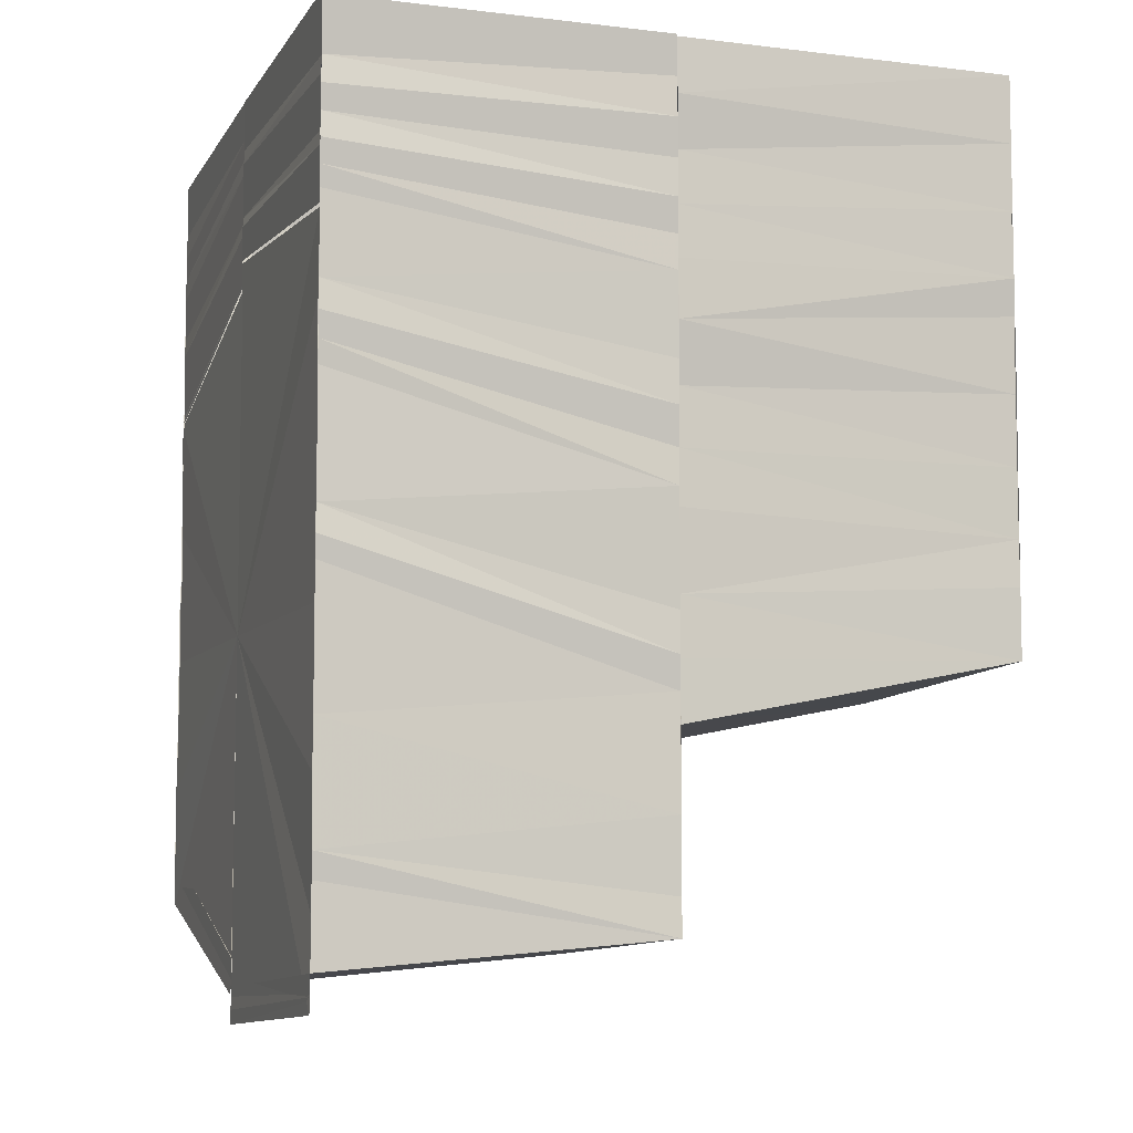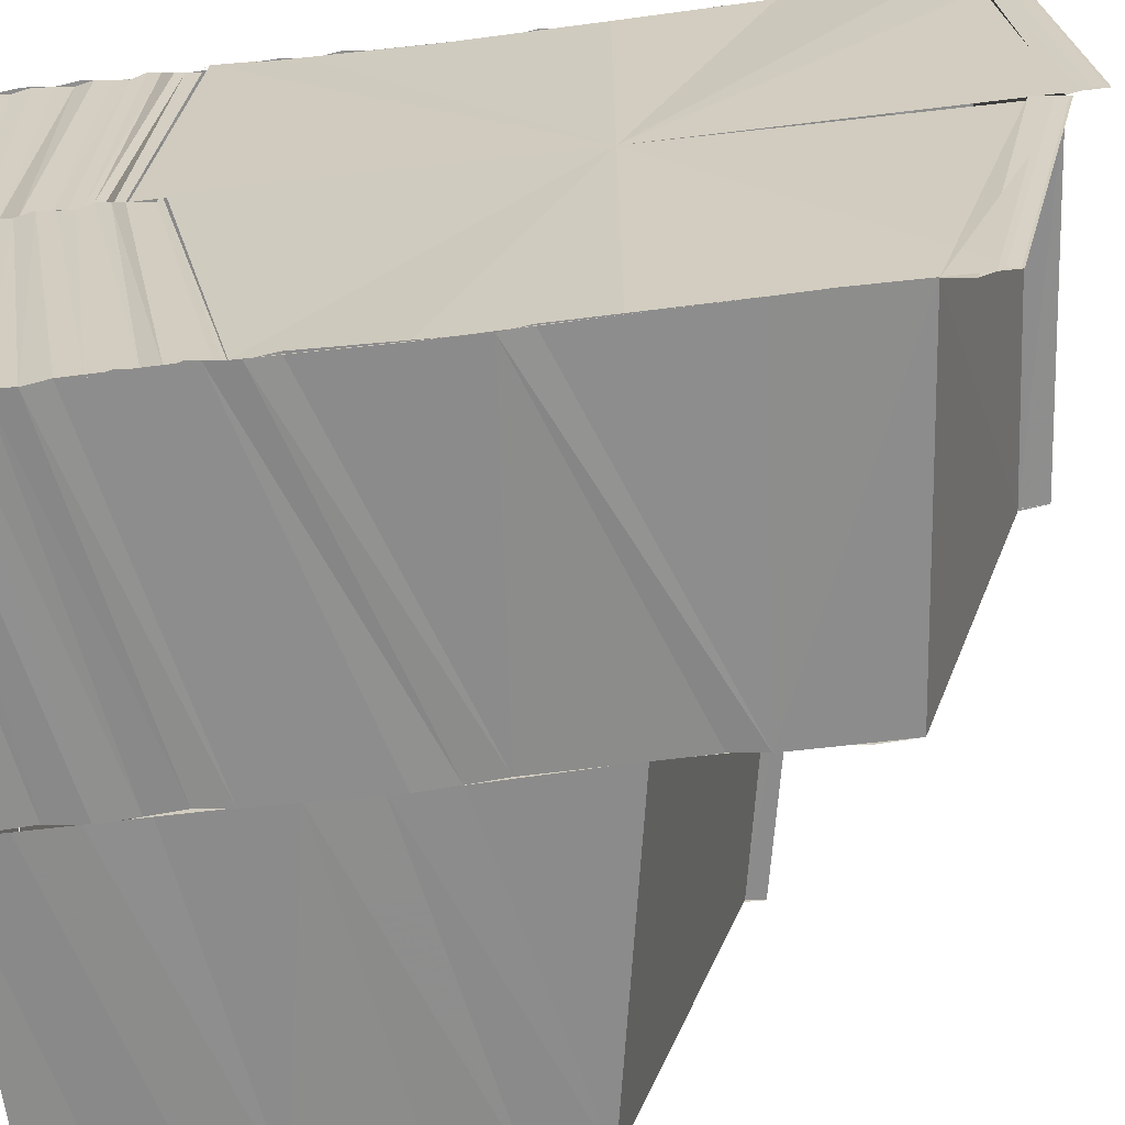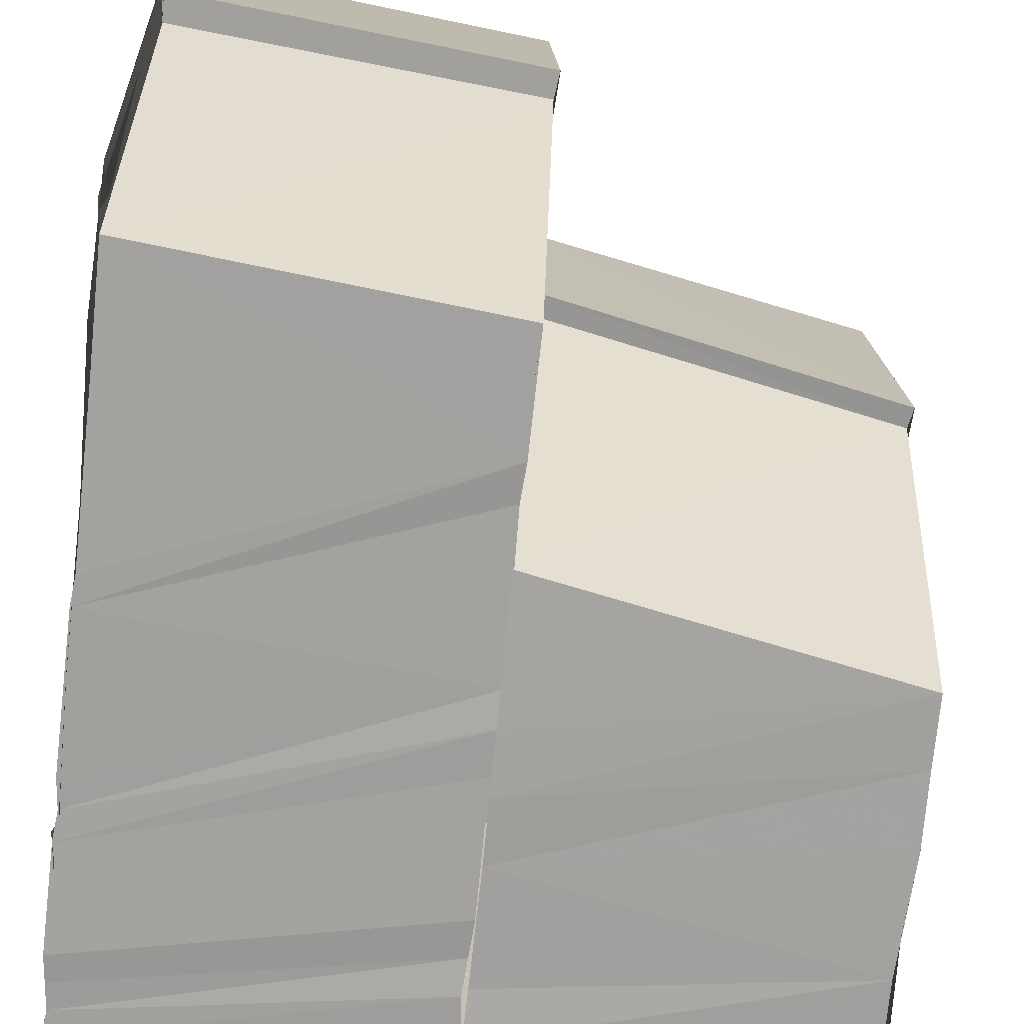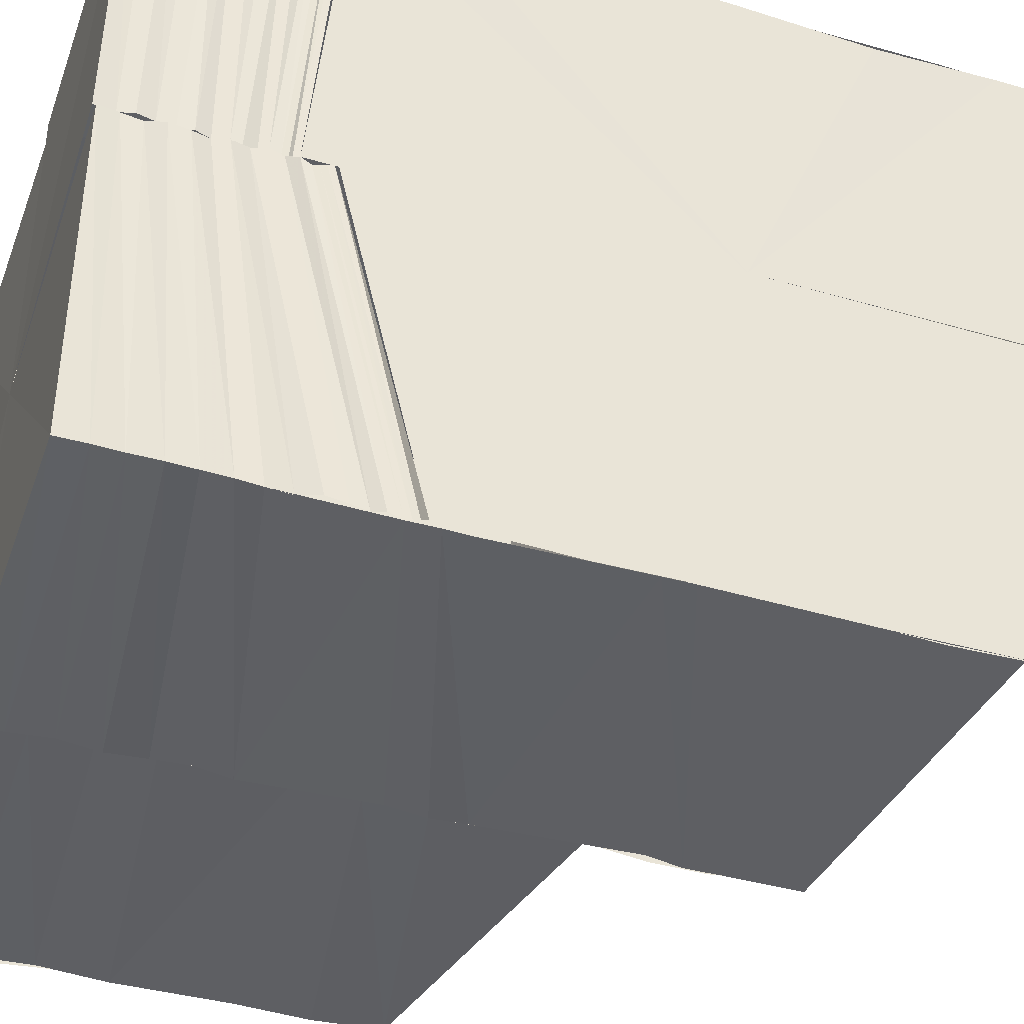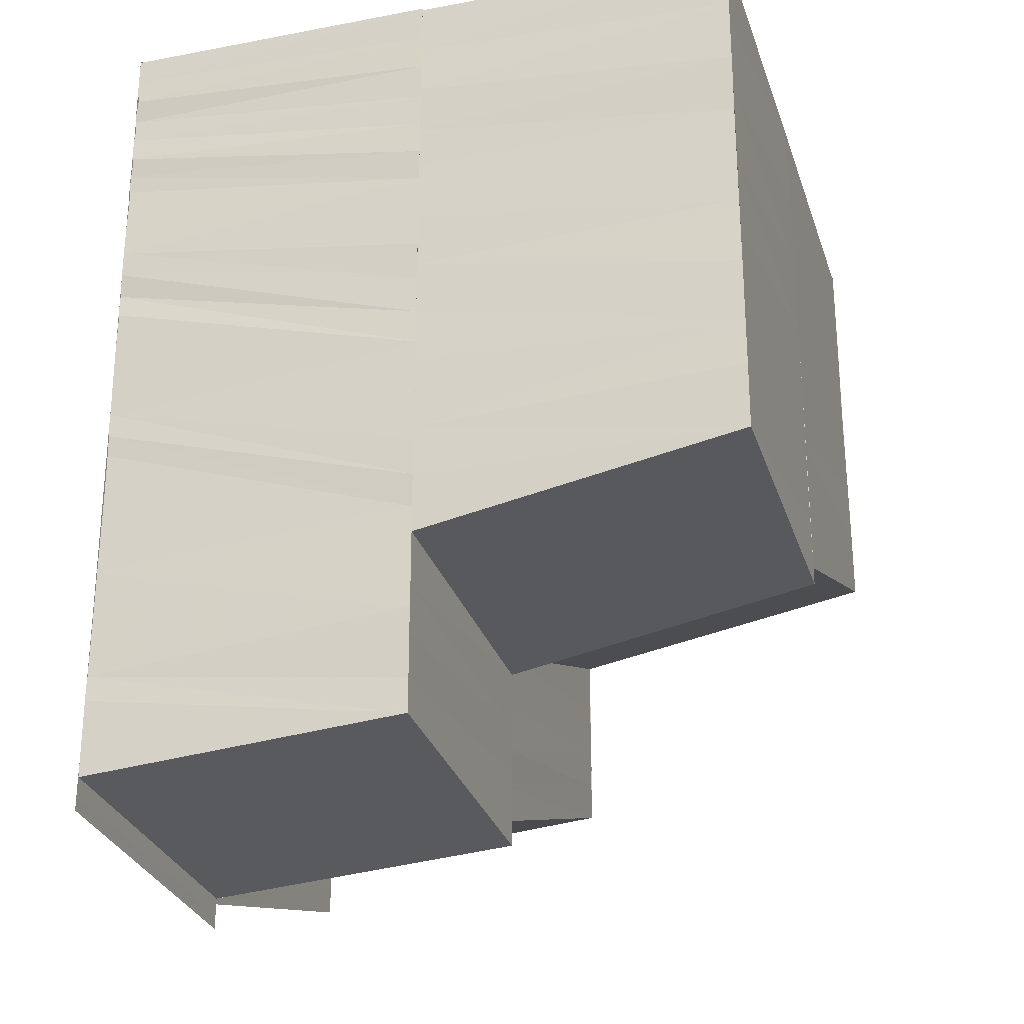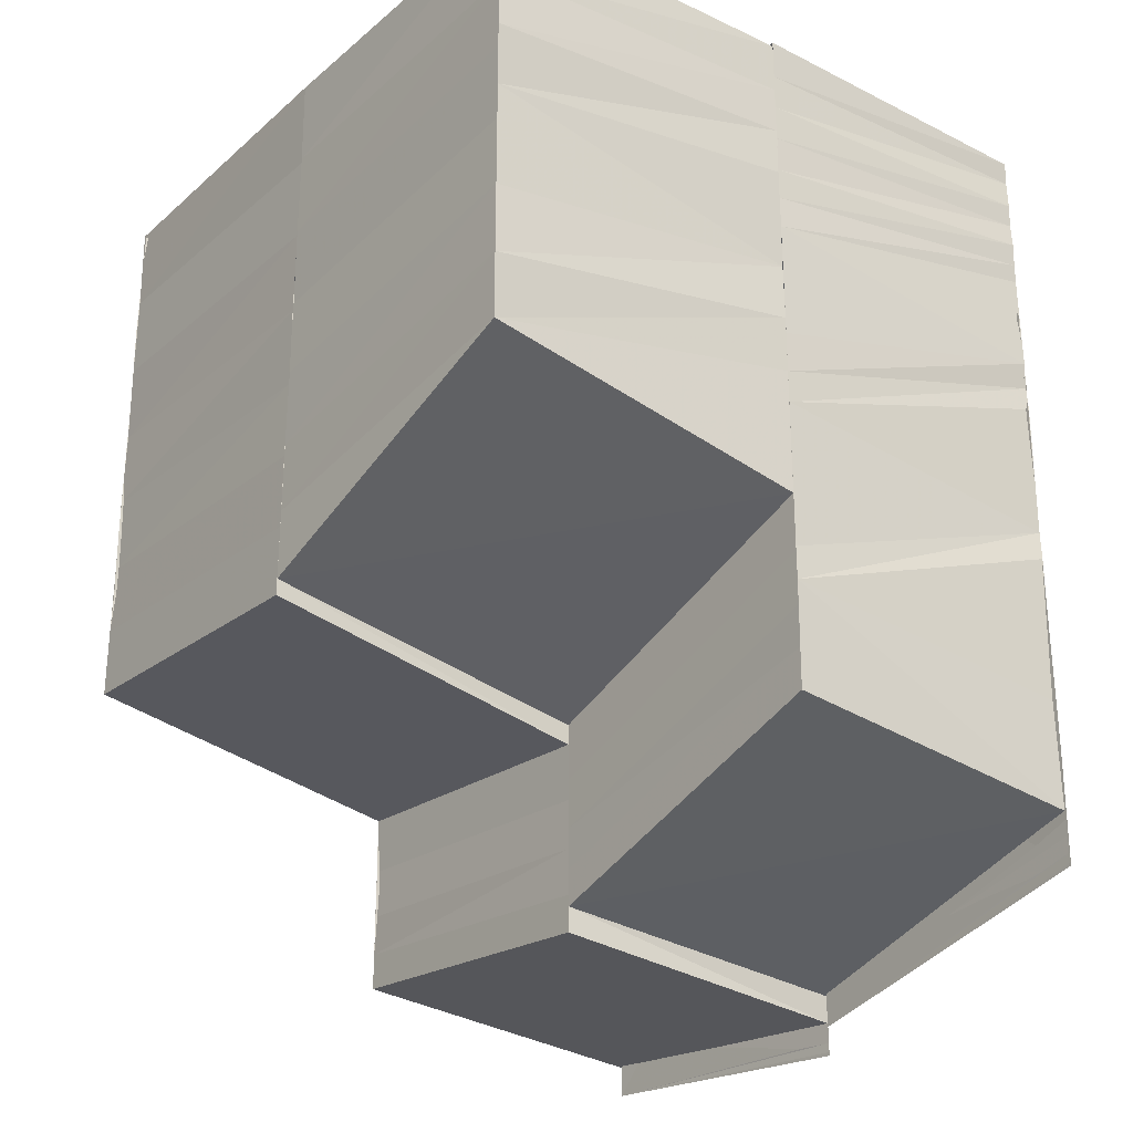
<metadata>
{"format":"obj","ext":"obj","renderer":"f3d","projection":"perspective","resolution":1024,"background":"white","views":[{"elev":-6.9,"azim":161.7,"up":"+Z"},{"elev":-63.9,"azim":96.9,"up":"+Y"},{"elev":-72.2,"azim":173.6,"up":"+Y"},{"elev":-40.4,"azim":70.4,"up":"+Y"},{"elev":-25.7,"azim":-163.0,"up":"+Z"},{"elev":-26.4,"azim":-37.4,"up":"+Z"}]}
</metadata>
<code>
o 30181
v 2218 1875 6.194
v 2218 1875 6.192
v 2218 1875 6.194
v 2218 1875 6.192
v 2218 1875 6.194
v 2218 1875 6.189
v 2218 1875 6.19
v 2218 1875 6.187
v 2218 1875 6.188
v 2218 1875 6.184
v 2218 1875 6.185
v 2218 1875 6.182
v 2218 1875 6.183
v 2218 1875 6.185
v 2218 1875 6.18
v 2218 1875 6.181
v 2218 1875 6.178
v 2218 1875 6.183
v 2218 1875 6.187
v 2218 1875 6.189
v 2218 1875 6.185
v 2218 1875 6.19
v 2218 1875 6.191
v 2218 1875 6.191
v 2218 1875 6.193
v 2218 1875 6.193
v 2218 1875 6.195
v 2218 1875 6.195
v 2218 1875 6.195
v 2218 1875 6.185
v 2218 1875 6.183
v 2218 1875 6.181
v 2218 1875 6.181
v 2218 1875 6.183
v 2218 1875 6.179
v 2218 1875 6.178
v 2218 1875 6.181
v 2218 1875 6.178
v 2218 1875 6.176
v 2218 1875 6.177
v 2218 1875 6.175
v 2218 1875 6.178
v 2218 1875 6.175
v 2218 1875 6.174
v 2218 1875 6.176
v 2218 1875 6.173
v 2218 1875 6.175
v 2218 1875 6.172
v 2218 1875 6.174
v 2218 1875 6.17
v 2218 1875 6.174
v 2218 1875 6.176
v 2218 1875 6.174
v 2218 1875 6.175
v 2218 1875 6.177
v 2218 1875 6.174
v 2218 1875 6.173
v 2218 1875 6.172
v 2218 1875 6.172
v 2218 1875 6.171
v 2218 1875 6.172
v 2218 1875 6.17
v 2218 1875 6.17
v 2218 1875 6.169
v 2218 1875 6.17
v 2218 1875 6.17
v 2218 1875 6.173
v 2218 1875 6.169
v 2218 1875 6.17
v 2218 1875 6.169
v 2218 1875 6.172
v 2218 1875 6.17
v 2218 1875 6.173
v 2218 1875 6.171
v 2218 1875 6.169
v 2218 1875 6.171
v 2218 1875 6.169
v 2218 1875 6.168
v 2218 1875 6.169
v 2218 1875 6.168
v 2218 1875 6.17
v 2218 1875 6.169
v 2218 1875 6.195
v 2218 1875 6.194
v 2218 1875 6.195
v 2218 1875 6.194
v 2218 1875 6.195
v 2218 1875 6.192
v 2218 1875 6.193
v 2218 1875 6.194
v 2218 1875 6.194
v 2218 1875 6.195
v 2218 1875 6.191
v 2218 1875 6.193
v 2218 1875 6.192
v 2218 1875 6.194
v 2218 1875 6.194
v 2218 1875 6.193
v 2218 1875 6.192
v 2218 1875 6.195
v 2218 1875 6.195
v 2218 1875 6.19
v 2218 1875 6.192
v 2218 1875 6.193
v 2218 1875 6.192
v 2218 1875 6.192
v 2218 1875 6.191
v 2218 1875 6.193
v 2218 1875 6.192
v 2218 1875 6.189
v 2218 1875 6.191
v 2218 1875 6.188
v 2218 1875 6.19
v 2218 1875 6.191
v 2218 1875 6.192
v 2218 1875 6.19
v 2218 1875 6.185
v 2218 1875 6.187
v 2218 1875 6.19
v 2218 1875 6.183
v 2218 1875 6.186
v 2218 1875 6.182
v 2218 1875 6.186
v 2218 1875 6.181
v 2218 1875 6.178
v 2218 1875 6.177
v 2218 1875 6.181
v 2218 1875 6.176
v 2218 1875 6.173
v 2218 1875 6.17
v 2218 1875 6.174
v 2218 1875 6.19
v 2218 1875 6.192
v 2218 1875 6.191
v 2218 1875 6.189
v 2218 1875 6.191
v 2218 1875 6.188
v 2218 1875 6.19
v 2218 1875 6.188
v 2218 1875 6.19
v 2218 1875 6.188
v 2218 1875 6.19
v 2218 1875 6.187
v 2218 1875 6.189
v 2218 1875 6.187
v 2218 1875 6.189
v 2218 1875 6.187
v 2218 1875 6.189
v 2218 1875 6.187
v 2218 1875 6.189
v 2218 1875 6.189
v 2218 1875 6.19
v 2218 1875 6.189
v 2218 1875 6.19
v 2218 1875 6.19
v 2218 1875 6.19
v 2218 1875 6.19
v 2218 1875 6.19
v 2218 1875 6.191
v 2218 1875 6.191
v 2218 1875 6.191
v 2218 1875 6.191
v 2218 1875 6.192
v 2218 1875 6.192
v 2218 1875 6.192
v 2218 1875 6.192
v 2218 1875 6.193
v 2218 1875 6.193
v 2218 1875 6.193
v 2218 1875 6.193
v 2218 1875 6.194
v 2218 1875 6.194
v 2218 1875 6.194
v 2218 1875 6.194
v 2218 1875 6.195
v 2218 1875 6.195
v 2218 1875 6.195
v 2218 1875 6.195
v 2218 1875 6.194
v 2218 1875 6.195
v 2218 1875 6.194
v 2218 1875 6.195
v 2218 1875 6.193
v 2218 1875 6.192
v 2218 1875 6.192
v 2218 1875 6.191
v 2218 1875 6.192
v 2218 1875 6.19
v 2218 1875 6.191
v 2218 1875 6.189
v 2218 1875 6.19
v 2218 1875 6.188
v 2218 1875 6.19
v 2218 1875 6.187
v 2218 1875 6.186
v 2218 1875 6.185
v 2218 1875 6.186
v 2218 1875 6.183
v 2218 1875 6.186
v 2218 1875 6.182
v 2218 1875 6.185
v 2218 1875 6.181
v 2218 1875 6.179
v 2218 1875 6.178
v 2218 1875 6.181
v 2218 1875 6.177
v 2218 1875 6.18
v 2218 1875 6.176
v 2218 1875 6.174
v 2218 1875 6.173
v 2218 1875 6.172
v 2218 1875 6.17
v 2218 1875 6.17
v 2218 1875 6.17
v 2218 1875 6.172
v 2218 1875 6.195
v 2218 1875 6.193
v 2218 1875 6.195
v 2218 1875 6.193
v 2218 1875 6.195
v 2218 1875 6.191
v 2218 1875 6.191
v 2218 1875 6.19
v 2218 1875 6.189
v 2218 1875 6.189
v 2218 1875 6.187
v 2218 1875 6.188
v 2218 1875 6.185
v 2218 1875 6.185
v 2218 1875 6.183
v 2218 1875 6.183
v 2218 1875 6.181
v 2218 1875 6.182
v 2218 1875 6.179
v 2218 1875 6.18
v 2218 1875 6.178
v 2218 1875 6.18
v 2218 1875 6.178
v 2218 1875 6.176
v 2218 1875 6.178
v 2218 1875 6.177
v 2218 1875 6.179
v 2218 1875 6.182
v 2218 1875 6.182
v 2218 1875 6.184
v 2218 1875 6.184
v 2218 1875 6.187
v 2218 1875 6.187
v 2218 1875 6.189
v 2218 1875 6.189
v 2218 1875 6.192
v 2218 1875 6.192
v 2218 1875 6.194
v 2218 1875 6.194
v 2218 1875 6.194
v 2218 1875 6.18
v 2218 1875 6.178
v 2218 1875 6.176
v 2218 1875 6.17
v 2218 1875 6.17
v 2218 1875 6.17
v 2218 1875 6.169
v 2218 1875 6.17
v 2218 1875 6.194
v 2218 1875 6.194
v 2218 1875 6.195
v 2218 1875 6.194
v 2218 1875 6.194
v 2218 1875 6.195
v 2218 1875 6.195
v 2218 1875 6.195
v 2218 1875 6.195
v 2218 1875 6.195
v 2218 1875 6.195
v 2218 1875 6.195
v 2218 1875 6.195
v 2218 1875 6.195
v 2218 1875 6.195
v 2218 1875 6.195
v 2218 1875 6.169
v 2218 1875 6.171
v 2218 1875 6.179
v 2218 1875 6.175
v 2218 1875 6.179
v 2218 1875 6.183
v 2218 1875 6.187
v 2218 1875 6.189
v 2218 1875 6.169
v 2218 1875 6.168
v 2218 1875 6.171
v 2218 1875 6.175
v 2218 1875 6.179
v 2218 1875 6.183
v 2218 1875 6.187
v 2218 1875 6.189
v 2218 1875 6.19
f 1 2 3
f 2 4 5
f 2 6 4
f 6 7 4
f 6 8 7
f 8 9 7
f 8 10 9
f 10 11 9
f 10 12 11
f 12 13 14
f 15 16 13
f 15 17 16
f 12 15 18
f 11 19 20
f 18 21 19
f 20 19 22
f 20 22 23
f 24 20 23
f 24 23 25
f 26 24 25
f 26 25 27
f 28 26 29
f 30 31 19
f 31 32 21
f 33 34 21
f 33 35 34
f 36 35 37
f 38 39 35
f 40 41 38
f 39 42 35
f 43 39 38
f 39 44 42
f 44 45 42
f 44 46 45
f 46 47 45
f 46 48 47
f 48 49 47
f 48 50 51
f 52 53 43
f 52 54 55
f 53 56 43
f 53 57 56
f 57 58 56
f 57 59 58
f 59 60 58
f 61 62 60
f 62 63 60
f 63 64 65
f 65 66 67
f 68 69 65
f 69 70 71
f 72 71 73
f 70 74 71
f 70 75 74
f 75 76 74
f 77 78 68
f 77 79 78
f 79 80 78
f 81 77 82
f 83 84 85
f 84 86 87
f 88 89 86
f 84 88 90
f 90 91 92
f 88 93 94
f 93 95 89
f 94 96 91
f 97 98 91
f 98 99 96
f 100 97 101
f 93 102 103
f 103 104 96
f 99 105 104
f 102 106 95
f 105 107 108
f 109 108 104
f 102 110 109
f 110 111 106
f 112 113 111
f 110 112 114
f 114 115 108
f 107 116 115
f 117 118 112
f 112 118 119
f 117 120 118
f 120 121 118
f 120 122 121
f 122 123 121
f 122 124 123
f 125 124 122
f 125 126 124
f 126 127 124
f 126 128 127
f 129 128 126
f 49 129 126
f 130 129 131
f 119 132 133
f 119 133 115
f 132 134 133
f 132 135 134
f 135 136 134
f 135 137 136
f 137 138 136
f 137 139 138
f 139 140 138
f 139 141 140
f 141 142 140
f 141 143 142
f 143 144 142
f 143 145 144
f 145 146 144
f 145 147 146
f 147 148 146
f 147 149 148
f 140 150 151
f 152 140 151
f 152 151 153
f 154 152 153
f 154 153 155
f 156 154 155
f 156 155 157
f 136 156 157
f 136 157 158
f 159 136 158
f 159 158 160
f 161 159 160
f 161 160 162
f 163 161 162
f 163 162 164
f 115 163 164
f 115 164 165
f 166 115 165
f 166 165 167
f 168 166 167
f 168 167 169
f 170 168 169
f 170 169 171
f 172 170 171
f 172 171 173
f 174 172 173
f 174 173 175
f 176 174 177
f 178 179 180
f 179 181 182
f 179 183 181
f 183 184 181
f 183 185 184
f 185 186 184
f 185 187 186
f 187 188 186
f 187 189 188
f 189 190 188
f 189 191 190
f 191 192 190
f 191 193 192
f 193 194 192
f 192 194 195
f 194 196 195
f 194 197 196
f 197 198 196
f 197 199 198
f 199 200 198
f 199 201 200
f 201 202 200
f 200 202 203
f 202 204 203
f 202 205 204
f 205 206 204
f 205 207 206
f 207 208 206
f 206 208 209
f 208 210 209
f 209 210 59
f 210 211 212
f 211 213 214
f 210 214 215
f 216 217 218
f 217 219 220
f 217 221 219
f 221 222 219
f 221 223 222
f 223 224 222
f 223 225 224
f 225 226 224
f 224 226 227
f 226 228 227
f 226 229 228
f 229 230 228
f 229 231 230
f 231 232 230
f 231 233 232
f 233 234 232
f 232 234 235
f 234 236 237
f 238 239 236
f 234 238 240
f 240 241 242
f 235 242 243
f 244 235 243
f 244 243 245
f 246 244 245
f 246 245 247
f 248 246 247
f 248 247 249
f 250 248 249
f 250 249 251
f 252 250 251
f 252 251 253
f 254 252 255
f 256 257 242
f 257 258 241
f 259 260 261
f 260 262 263
f 264 265 266
f 267 268 266
f 269 270 266
f 271 272 266
f 273 274 266
f 275 276 266
f 277 278 266
f 279 277 266
f 280 281 282
f 281 283 282
f 283 284 282
f 284 285 282
f 285 286 282
f 286 287 282
f 288 289 282
f 290 288 282
f 291 290 282
f 292 291 282
f 293 292 282
f 294 293 282
f 295 294 282
f 296 295 282

</code>
